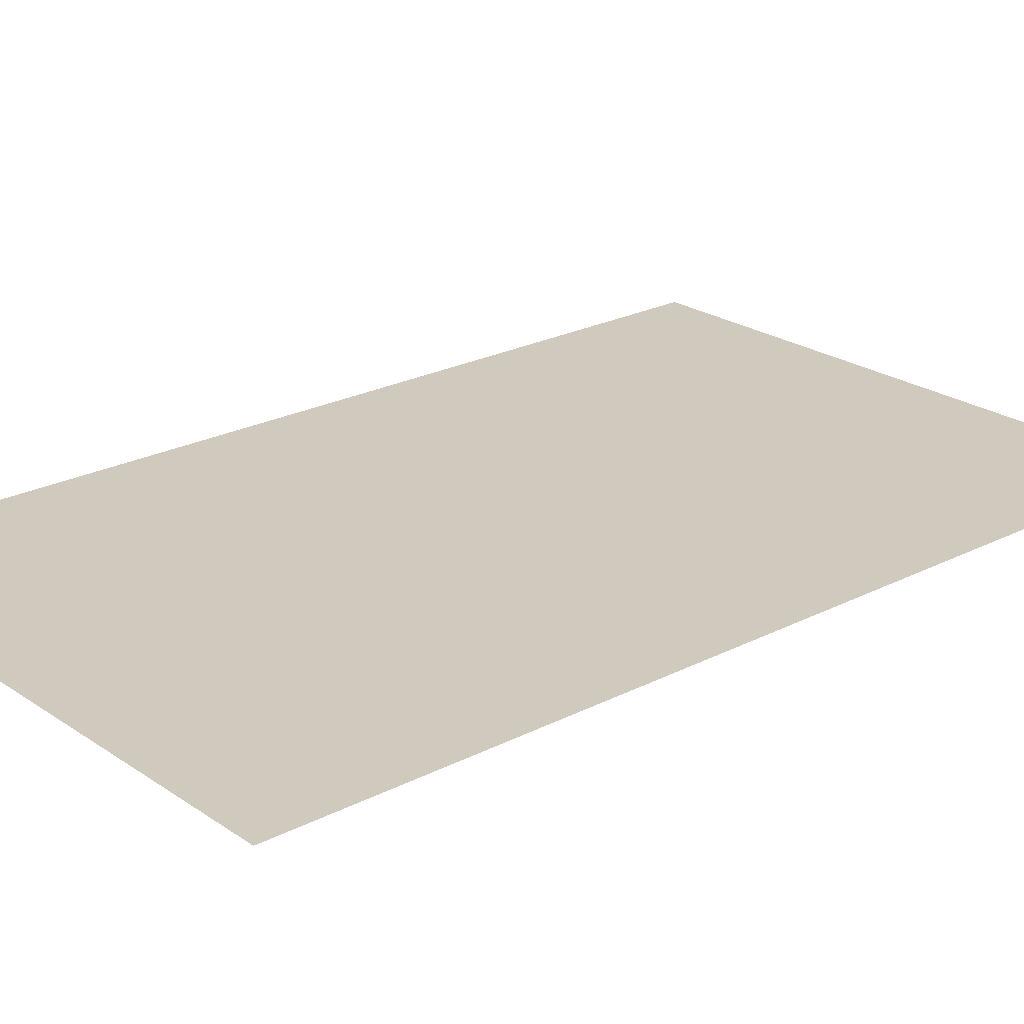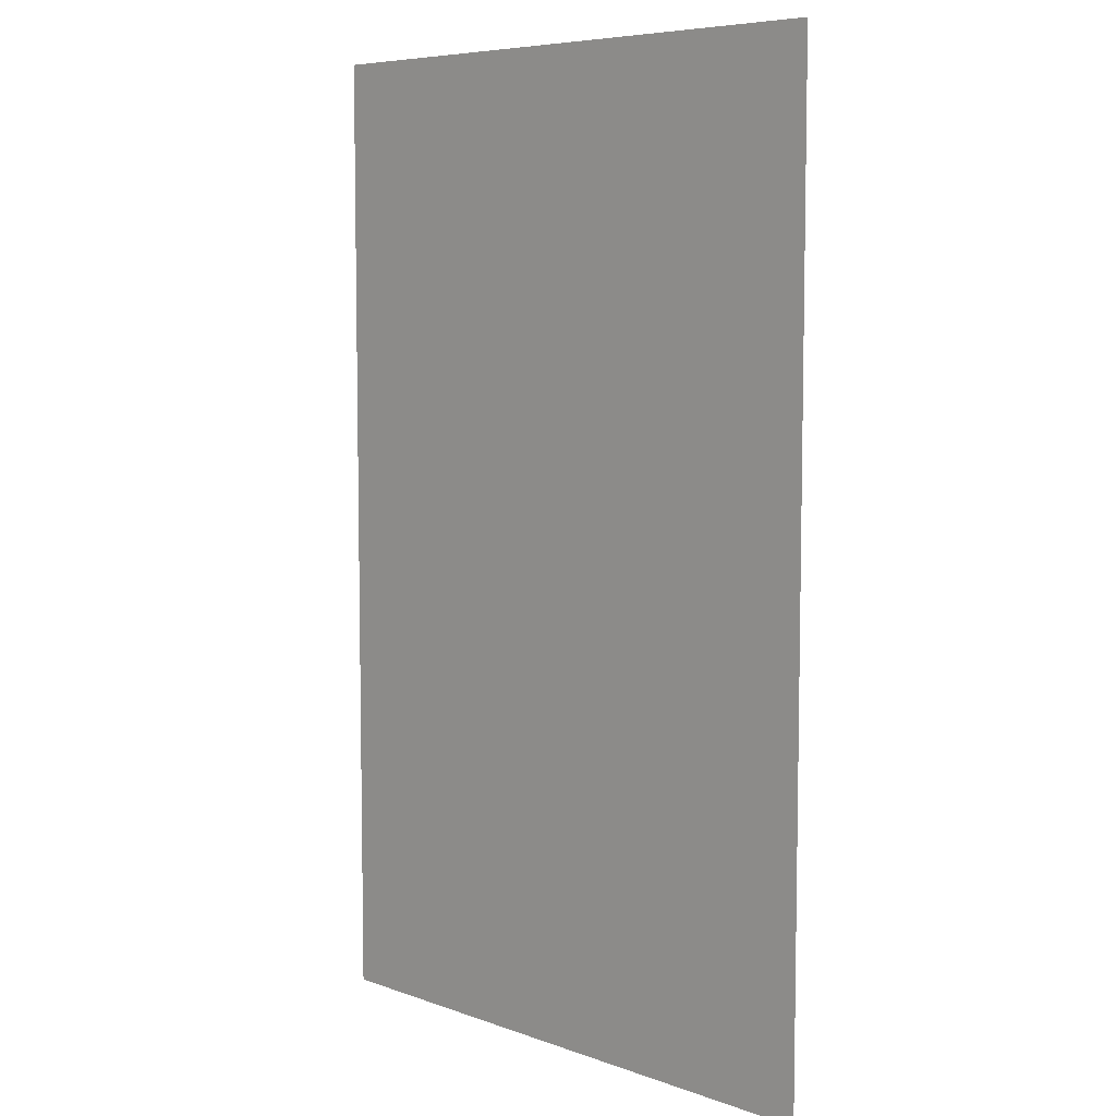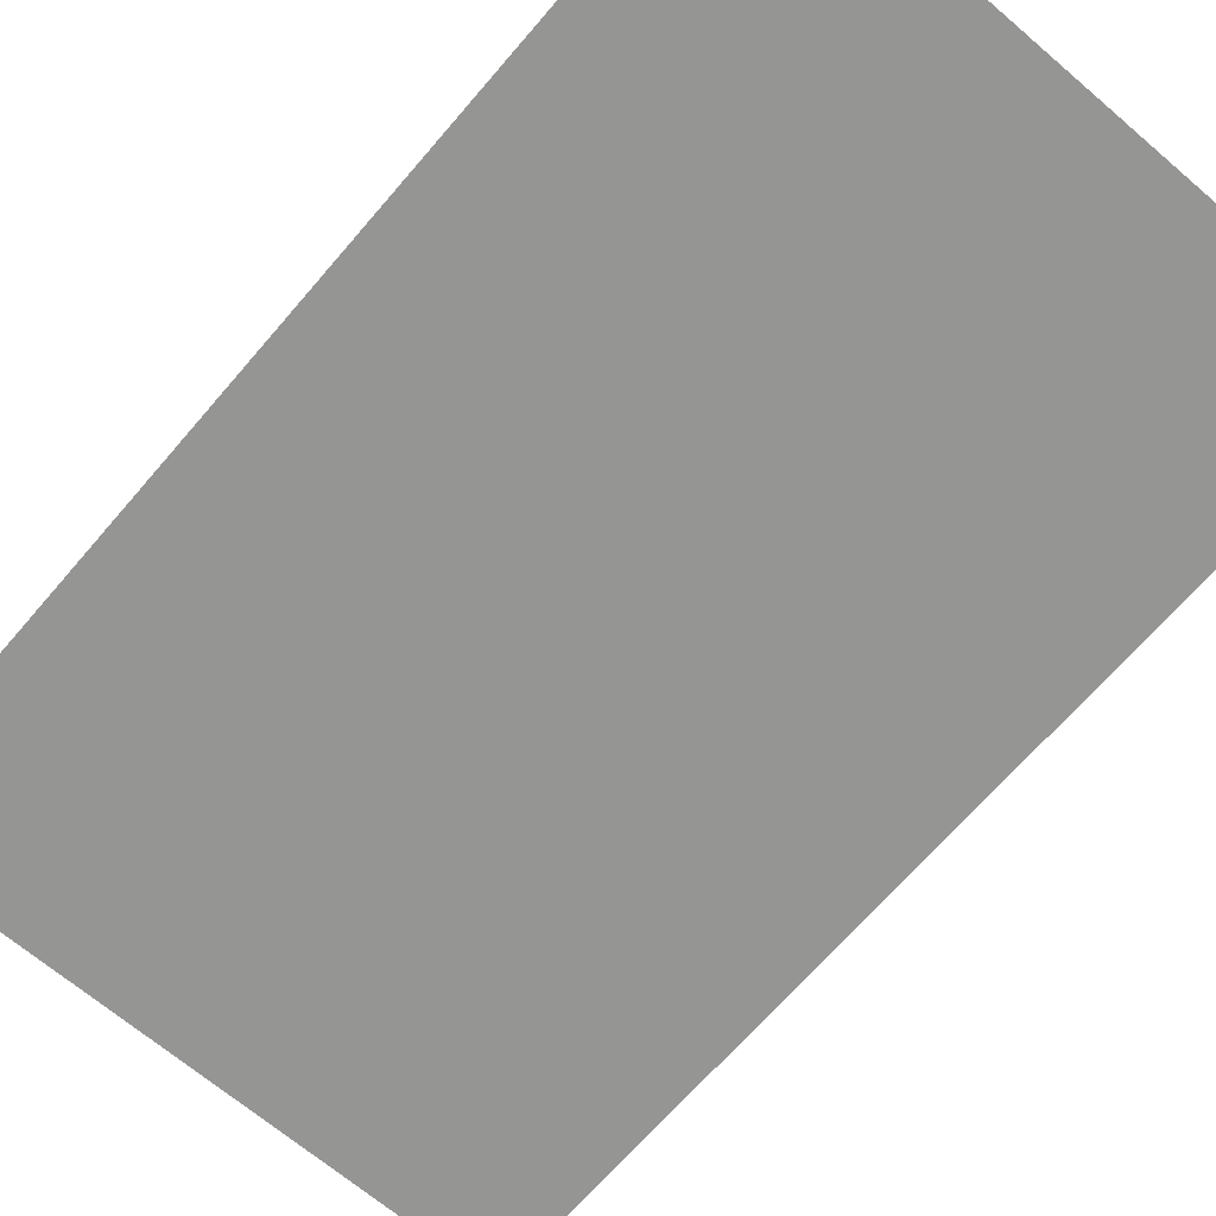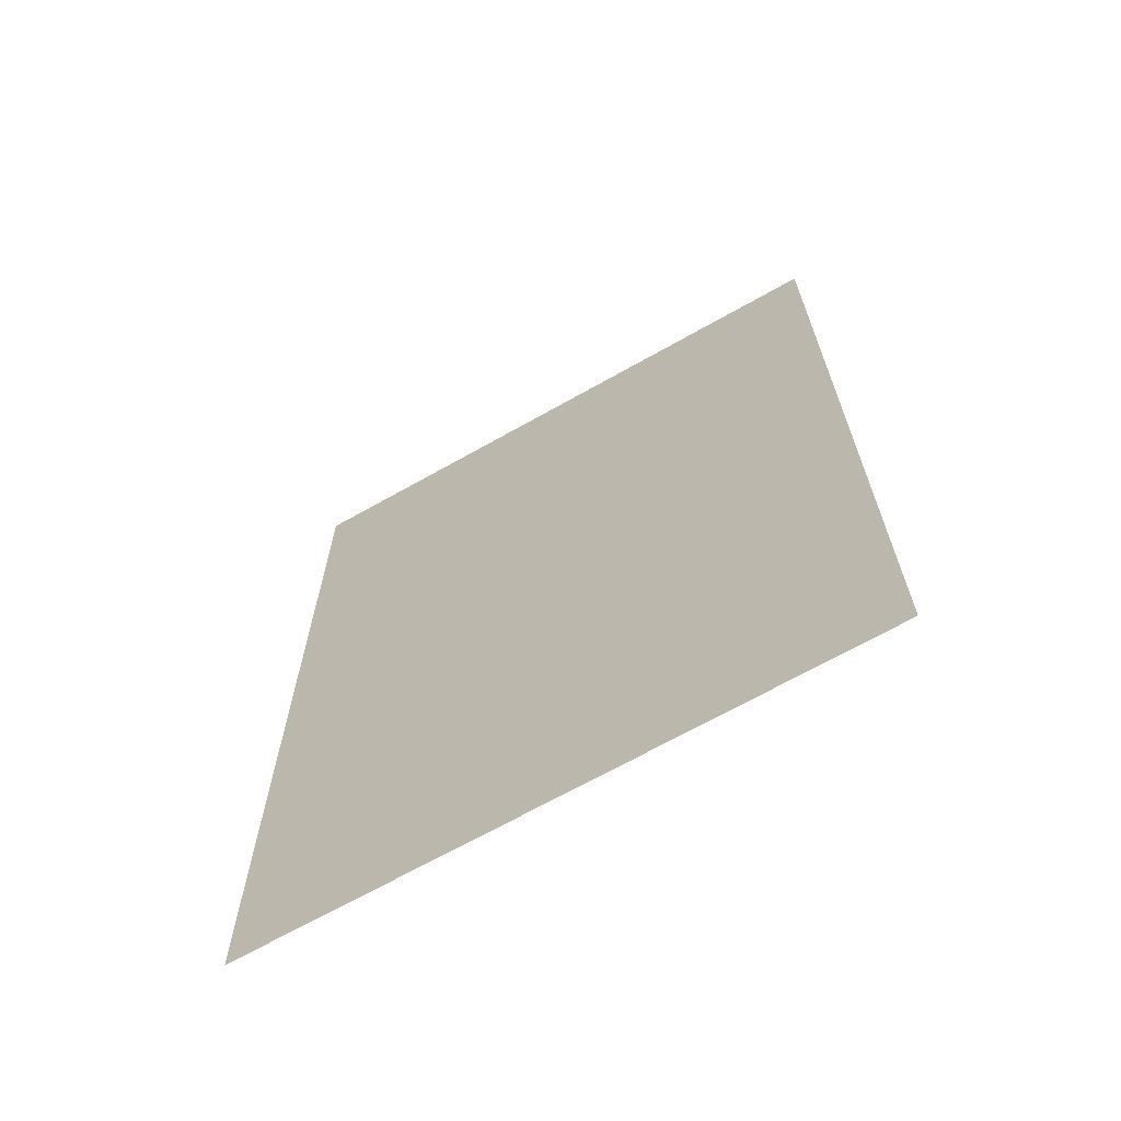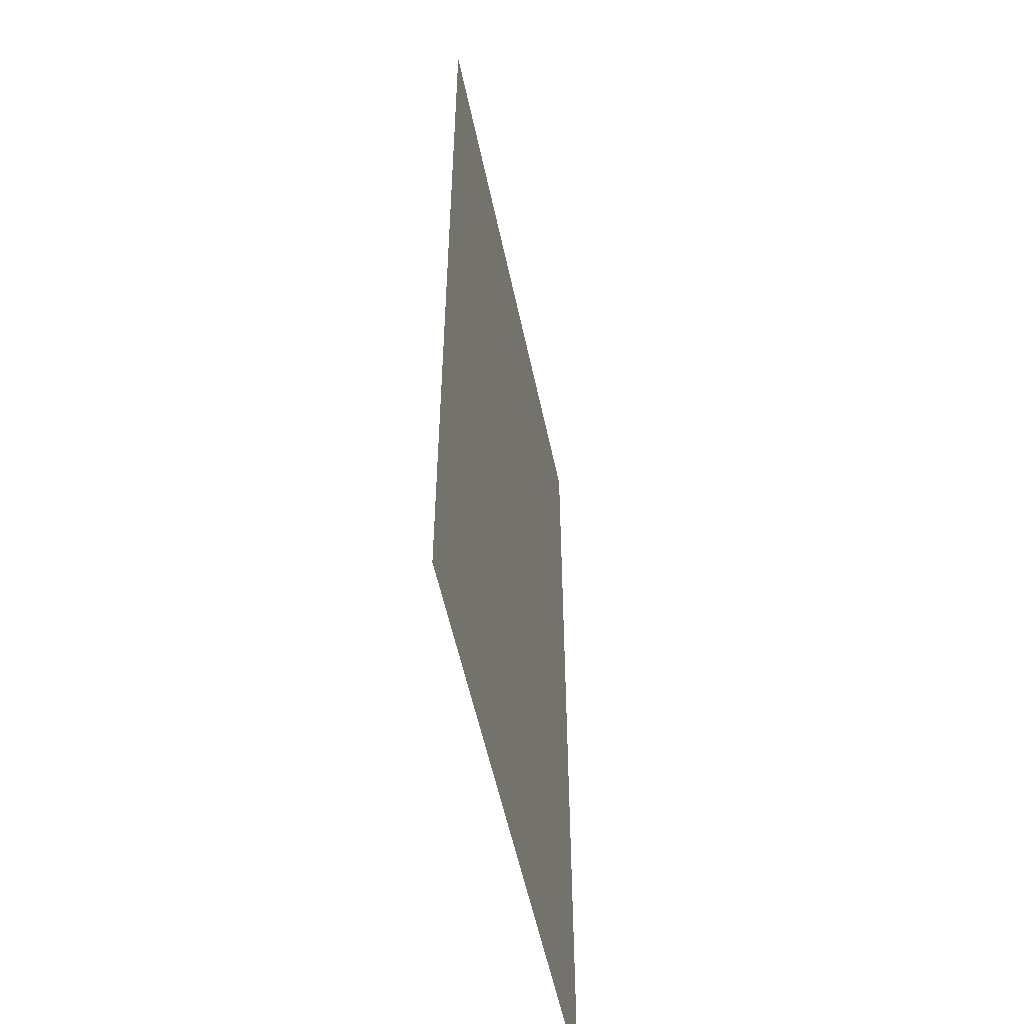
<metadata>
{"format":"obj","ext":"obj","renderer":"f3d","projection":"perspective","resolution":1024,"background":"white","views":[{"elev":23.1,"azim":-131.1,"up":"+Z"},{"elev":6.9,"azim":-133.9,"up":"+Y"},{"elev":-67.4,"azim":139.4,"up":"+Z"},{"elev":-68.3,"azim":-150.5,"up":"+Y"},{"elev":-54.6,"azim":-78.2,"up":"+Y"}]}
</metadata>
<code>
v -15 -1 0
v -16 -1 0
v -16 0 0
v -15 0 0
v -14 -1 0
v -15 -1 0
v -15 0 0
v -14 0 0
v -13 -1 0
v -14 -1 0
v -14 0 0
v -13 0 0
v -12 -1 0
v -13 -1 0
v -13 0 0
v -12 0 0
v -11 -1 0
v -12 -1 0
v -12 0 0
v -11 0 0
v -10 -1 0
v -11 -1 0
v -11 0 0
v -10 0 0
v -9 -1 0
v -10 -1 0
v -10 0 0
v -9 0 0
v -8 -1 0
v -9 -1 0
v -9 0 0
v -8 0 0
v -7 -1 0
v -8 -1 0
v -8 0 0
v -7 0 0
v -6 -1 0
v -7 -1 0
v -7 0 0
v -6 0 0
v -15 -2 0
v -16 -2 0
v -16 -1 0
v -15 -1 0
v -14 -2 0
v -15 -2 0
v -15 -1 0
v -14 -1 0
v -13 -2 0
v -14 -2 0
v -14 -1 0
v -13 -1 0
v -12 -2 0
v -13 -2 0
v -13 -1 0
v -12 -1 0
v -11 -2 0
v -12 -2 0
v -12 -1 0
v -11 -1 0
v -10 -2 0
v -11 -2 0
v -11 -1 0
v -10 -1 0
v -9 -2 0
v -10 -2 0
v -10 -1 0
v -9 -1 0
v -8 -2 0
v -9 -2 0
v -9 -1 0
v -8 -1 0
v -7 -2 0
v -8 -2 0
v -8 -1 0
v -7 -1 0
v -6 -2 0
v -7 -2 0
v -7 -1 0
v -6 -1 0
v -15 -3 0
v -16 -3 0
v -16 -2 0
v -15 -2 0
v -14 -3 0
v -15 -3 0
v -15 -2 0
v -14 -2 0
v -13 -3 0
v -14 -3 0
v -14 -2 0
v -13 -2 0
v -12 -3 0
v -13 -3 0
v -13 -2 0
v -12 -2 0
v -11 -3 0
v -12 -3 0
v -12 -2 0
v -11 -2 0
v -10 -3 0
v -11 -3 0
v -11 -2 0
v -10 -2 0
v -9 -3 0
v -10 -3 0
v -10 -2 0
v -9 -2 0
v -8 -3 0
v -9 -3 0
v -9 -2 0
v -8 -2 0
v -7 -3 0
v -8 -3 0
v -8 -2 0
v -7 -2 0
v -6 -3 0
v -7 -3 0
v -7 -2 0
v -6 -2 0
v -15 -4 0
v -16 -4 0
v -16 -3 0
v -15 -3 0
v -14 -4 0
v -15 -4 0
v -15 -3 0
v -14 -3 0
v -13 -4 0
v -14 -4 0
v -14 -3 0
v -13 -3 0
v -12 -4 0
v -13 -4 0
v -13 -3 0
v -12 -3 0
v -11 -4 0
v -12 -4 0
v -12 -3 0
v -11 -3 0
v -10 -4 0
v -11 -4 0
v -11 -3 0
v -10 -3 0
v -9 -4 0
v -10 -4 0
v -10 -3 0
v -9 -3 0
v -8 -4 0
v -9 -4 0
v -9 -3 0
v -8 -3 0
v -7 -4 0
v -8 -4 0
v -8 -3 0
v -7 -3 0
v -6 -4 0
v -7 -4 0
v -7 -3 0
v -6 -3 0
v -15 -5 0
v -16 -5 0
v -16 -4 0
v -15 -4 0
v -14 -5 0
v -15 -5 0
v -15 -4 0
v -14 -4 0
v -13 -5 0
v -14 -5 0
v -14 -4 0
v -13 -4 0
v -12 -5 0
v -13 -5 0
v -13 -4 0
v -12 -4 0
v -11 -5 0
v -12 -5 0
v -12 -4 0
v -11 -4 0
v -10 -5 0
v -11 -5 0
v -11 -4 0
v -10 -4 0
v -9 -5 0
v -10 -5 0
v -10 -4 0
v -9 -4 0
v -8 -5 0
v -9 -5 0
v -9 -4 0
v -8 -4 0
v -7 -5 0
v -8 -5 0
v -8 -4 0
v -7 -4 0
v -6 -5 0
v -7 -5 0
v -7 -4 0
v -6 -4 0
v -15 -6 0
v -16 -6 0
v -16 -5 0
v -15 -5 0
v -14 -6 0
v -15 -6 0
v -15 -5 0
v -14 -5 0
v -13 -6 0
v -14 -6 0
v -14 -5 0
v -13 -5 0
v -12 -6 0
v -13 -6 0
v -13 -5 0
v -12 -5 0
v -11 -6 0
v -12 -6 0
v -12 -5 0
v -11 -5 0
v -10 -6 0
v -11 -6 0
v -11 -5 0
v -10 -5 0
v -9 -6 0
v -10 -6 0
v -10 -5 0
v -9 -5 0
v -8 -6 0
v -9 -6 0
v -9 -5 0
v -8 -5 0
v -7 -6 0
v -8 -6 0
v -8 -5 0
v -7 -5 0
v -6 -6 0
v -7 -6 0
v -7 -5 0
v -6 -5 0
v -15 -7 0
v -16 -7 0
v -16 -6 0
v -15 -6 0
v -14 -7 0
v -15 -7 0
v -15 -6 0
v -14 -6 0
v -13 -7 0
v -14 -7 0
v -14 -6 0
v -13 -6 0
v -12 -7 0
v -13 -7 0
v -13 -6 0
v -12 -6 0
v -11 -7 0
v -12 -7 0
v -12 -6 0
v -11 -6 0
v -10 -7 0
v -11 -7 0
v -11 -6 0
v -10 -6 0
v -9 -7 0
v -10 -7 0
v -10 -6 0
v -9 -6 0
v -8 -7 0
v -9 -7 0
v -9 -6 0
v -8 -6 0
v -7 -7 0
v -8 -7 0
v -8 -6 0
v -7 -6 0
v -6 -7 0
v -7 -7 0
v -7 -6 0
v -6 -6 0
v -15 -8 0
v -16 -8 0
v -16 -7 0
v -15 -7 0
v -14 -8 0
v -15 -8 0
v -15 -7 0
v -14 -7 0
v -13 -8 0
v -14 -8 0
v -14 -7 0
v -13 -7 0
v -12 -8 0
v -13 -8 0
v -13 -7 0
v -12 -7 0
v -11 -8 0
v -12 -8 0
v -12 -7 0
v -11 -7 0
v -10 -8 0
v -11 -8 0
v -11 -7 0
v -10 -7 0
v -9 -8 0
v -10 -8 0
v -10 -7 0
v -9 -7 0
v -8 -8 0
v -9 -8 0
v -9 -7 0
v -8 -7 0
v -7 -8 0
v -8 -8 0
v -8 -7 0
v -7 -7 0
v -6 -8 0
v -7 -8 0
v -7 -7 0
v -6 -7 0
v -15 -9 0
v -16 -9 0
v -16 -8 0
v -15 -8 0
v -14 -9 0
v -15 -9 0
v -15 -8 0
v -14 -8 0
v -13 -9 0
v -14 -9 0
v -14 -8 0
v -13 -8 0
v -12 -9 0
v -13 -9 0
v -13 -8 0
v -12 -8 0
v -11 -9 0
v -12 -9 0
v -12 -8 0
v -11 -8 0
v -10 -9 0
v -11 -9 0
v -11 -8 0
v -10 -8 0
v -9 -9 0
v -10 -9 0
v -10 -8 0
v -9 -8 0
v -8 -9 0
v -9 -9 0
v -9 -8 0
v -8 -8 0
v -7 -9 0
v -8 -9 0
v -8 -8 0
v -7 -8 0
v -6 -9 0
v -7 -9 0
v -7 -8 0
v -6 -8 0
v -15 -10 0
v -16 -10 0
v -16 -9 0
v -15 -9 0
v -14 -10 0
v -15 -10 0
v -15 -9 0
v -14 -9 0
v -13 -10 0
v -14 -10 0
v -14 -9 0
v -13 -9 0
v -12 -10 0
v -13 -10 0
v -13 -9 0
v -12 -9 0
v -11 -10 0
v -12 -10 0
v -12 -9 0
v -11 -9 0
v -10 -10 0
v -11 -10 0
v -11 -9 0
v -10 -9 0
v -9 -10 0
v -10 -10 0
v -10 -9 0
v -9 -9 0
v -8 -10 0
v -9 -10 0
v -9 -9 0
v -8 -9 0
v -7 -10 0
v -8 -10 0
v -8 -9 0
v -7 -9 0
v -6 -10 0
v -7 -10 0
v -7 -9 0
v -6 -9 0
v -15 -11 0
v -16 -11 0
v -16 -10 0
v -15 -10 0
v -14 -11 0
v -15 -11 0
v -15 -10 0
v -14 -10 0
v -13 -11 0
v -14 -11 0
v -14 -10 0
v -13 -10 0
v -12 -11 0
v -13 -11 0
v -13 -10 0
v -12 -10 0
v -11 -11 0
v -12 -11 0
v -12 -10 0
v -11 -10 0
v -10 -11 0
v -11 -11 0
v -11 -10 0
v -10 -10 0
v -9 -11 0
v -10 -11 0
v -10 -10 0
v -9 -10 0
v -8 -11 0
v -9 -11 0
v -9 -10 0
v -8 -10 0
v -7 -11 0
v -8 -11 0
v -8 -10 0
v -7 -10 0
v -6 -11 0
v -7 -11 0
v -7 -10 0
v -6 -10 0
v -15 -12 0
v -16 -12 0
v -16 -11 0
v -15 -11 0
v -14 -12 0
v -15 -12 0
v -15 -11 0
v -14 -11 0
v -13 -12 0
v -14 -12 0
v -14 -11 0
v -13 -11 0
v -12 -12 0
v -13 -12 0
v -13 -11 0
v -12 -11 0
v -11 -12 0
v -12 -12 0
v -12 -11 0
v -11 -11 0
v -10 -12 0
v -11 -12 0
v -11 -11 0
v -10 -11 0
v -9 -12 0
v -10 -12 0
v -10 -11 0
v -9 -11 0
v -8 -12 0
v -9 -12 0
v -9 -11 0
v -8 -11 0
v -7 -12 0
v -8 -12 0
v -8 -11 0
v -7 -11 0
v -6 -12 0
v -7 -12 0
v -7 -11 0
v -6 -11 0
v -15 -13 0
v -16 -13 0
v -16 -12 0
v -15 -12 0
v -14 -13 0
v -15 -13 0
v -15 -12 0
v -14 -12 0
v -13 -13 0
v -14 -13 0
v -14 -12 0
v -13 -12 0
v -12 -13 0
v -13 -13 0
v -13 -12 0
v -12 -12 0
v -11 -13 0
v -12 -13 0
v -12 -12 0
v -11 -12 0
v -10 -13 0
v -11 -13 0
v -11 -12 0
v -10 -12 0
v -9 -13 0
v -10 -13 0
v -10 -12 0
v -9 -12 0
v -8 -13 0
v -9 -13 0
v -9 -12 0
v -8 -12 0
v -7 -13 0
v -8 -13 0
v -8 -12 0
v -7 -12 0
v -6 -13 0
v -7 -13 0
v -7 -12 0
v -6 -12 0
v -15 -14 0
v -16 -14 0
v -16 -13 0
v -15 -13 0
v -14 -14 0
v -15 -14 0
v -15 -13 0
v -14 -13 0
v -13 -14 0
v -14 -14 0
v -14 -13 0
v -13 -13 0
v -12 -14 0
v -13 -14 0
v -13 -13 0
v -12 -13 0
v -11 -14 0
v -12 -14 0
v -12 -13 0
v -11 -13 0
v -10 -14 0
v -11 -14 0
v -11 -13 0
v -10 -13 0
v -9 -14 0
v -10 -14 0
v -10 -13 0
v -9 -13 0
v -8 -14 0
v -9 -14 0
v -9 -13 0
v -8 -13 0
v -7 -14 0
v -8 -14 0
v -8 -13 0
v -7 -13 0
v -6 -14 0
v -7 -14 0
v -7 -13 0
v -6 -13 0
v -15 -15 0
v -16 -15 0
v -16 -14 0
v -15 -14 0
v -14 -15 0
v -15 -15 0
v -15 -14 0
v -14 -14 0
v -13 -15 0
v -14 -15 0
v -14 -14 0
v -13 -14 0
v -12 -15 0
v -13 -15 0
v -13 -14 0
v -12 -14 0
v -11 -15 0
v -12 -15 0
v -12 -14 0
v -11 -14 0
v -10 -15 0
v -11 -15 0
v -11 -14 0
v -10 -14 0
v -9 -15 0
v -10 -15 0
v -10 -14 0
v -9 -14 0
v -8 -15 0
v -9 -15 0
v -9 -14 0
v -8 -14 0
v -7 -15 0
v -8 -15 0
v -8 -14 0
v -7 -14 0
v -6 -15 0
v -7 -15 0
v -7 -14 0
v -6 -14 0
v -15 -16 0
v -16 -16 0
v -16 -15 0
v -15 -15 0
v -14 -16 0
v -15 -16 0
v -15 -15 0
v -14 -15 0
v -13 -16 0
v -14 -16 0
v -14 -15 0
v -13 -15 0
v -12 -16 0
v -13 -16 0
v -13 -15 0
v -12 -15 0
v -11 -16 0
v -12 -16 0
v -12 -15 0
v -11 -15 0
v -10 -16 0
v -11 -16 0
v -11 -15 0
v -10 -15 0
v -9 -16 0
v -10 -16 0
v -10 -15 0
v -9 -15 0
v -8 -16 0
v -9 -16 0
v -9 -15 0
v -8 -15 0
v -7 -16 0
v -8 -16 0
v -8 -15 0
v -7 -15 0
v -6 -16 0
v -7 -16 0
v -7 -15 0
v -6 -15 0
g dungeon1_mesh_0072
f 1 2 3 4
f 5 6 7 8
f 9 10 11 12
f 13 14 15 16
f 17 18 19 20
f 21 22 23 24
f 25 26 27 28
f 29 30 31 32
f 33 34 35 36
f 37 38 39 40
f 41 42 43 44
f 45 46 47 48
f 49 50 51 52
f 53 54 55 56
f 57 58 59 60
f 61 62 63 64
f 65 66 67 68
f 69 70 71 72
f 73 74 75 76
f 77 78 79 80
f 81 82 83 84
f 85 86 87 88
f 89 90 91 92
f 93 94 95 96
f 97 98 99 100
f 101 102 103 104
f 105 106 107 108
f 109 110 111 112
f 113 114 115 116
f 117 118 119 120
f 121 122 123 124
f 125 126 127 128
f 129 130 131 132
f 133 134 135 136
f 137 138 139 140
f 141 142 143 144
f 145 146 147 148
f 149 150 151 152
f 153 154 155 156
f 157 158 159 160
f 161 162 163 164
f 165 166 167 168
f 169 170 171 172
f 173 174 175 176
f 177 178 179 180
f 181 182 183 184
f 185 186 187 188
f 189 190 191 192
f 193 194 195 196
f 197 198 199 200
f 201 202 203 204
f 205 206 207 208
f 209 210 211 212
f 213 214 215 216
f 217 218 219 220
f 221 222 223 224
f 225 226 227 228
f 229 230 231 232
f 233 234 235 236
f 237 238 239 240
f 241 242 243 244
f 245 246 247 248
f 249 250 251 252
f 253 254 255 256
f 257 258 259 260
f 261 262 263 264
f 265 266 267 268
f 269 270 271 272
f 273 274 275 276
f 277 278 279 280
f 281 282 283 284
f 285 286 287 288
f 289 290 291 292
f 293 294 295 296
f 297 298 299 300
f 301 302 303 304
f 305 306 307 308
f 309 310 311 312
f 313 314 315 316
f 317 318 319 320
f 321 322 323 324
f 325 326 327 328
f 329 330 331 332
f 333 334 335 336
f 337 338 339 340
f 341 342 343 344
f 345 346 347 348
f 349 350 351 352
f 353 354 355 356
f 357 358 359 360
f 361 362 363 364
f 365 366 367 368
f 369 370 371 372
f 373 374 375 376
f 377 378 379 380
f 381 382 383 384
f 385 386 387 388
f 389 390 391 392
f 393 394 395 396
f 397 398 399 400
f 401 402 403 404
f 405 406 407 408
f 409 410 411 412
f 413 414 415 416
f 417 418 419 420
f 421 422 423 424
f 425 426 427 428
f 429 430 431 432
f 433 434 435 436
f 437 438 439 440
f 441 442 443 444
f 445 446 447 448
f 449 450 451 452
f 453 454 455 456
f 457 458 459 460
f 461 462 463 464
f 465 466 467 468
f 469 470 471 472
f 473 474 475 476
f 477 478 479 480
f 481 482 483 484
f 485 486 487 488
f 489 490 491 492
f 493 494 495 496
f 497 498 499 500
f 501 502 503 504
f 505 506 507 508
f 509 510 511 512
f 513 514 515 516
f 517 518 519 520
f 521 522 523 524
f 525 526 527 528
f 529 530 531 532
f 533 534 535 536
f 537 538 539 540
f 541 542 543 544
f 545 546 547 548
f 549 550 551 552
f 553 554 555 556
f 557 558 559 560
f 561 562 563 564
f 565 566 567 568
f 569 570 571 572
f 573 574 575 576
f 577 578 579 580
f 581 582 583 584
f 585 586 587 588
f 589 590 591 592
f 593 594 595 596
f 597 598 599 600
f 601 602 603 604
f 605 606 607 608
f 609 610 611 612
f 613 614 615 616
f 617 618 619 620
f 621 622 623 624
f 625 626 627 628
f 629 630 631 632
f 633 634 635 636
f 637 638 639 640

</code>
